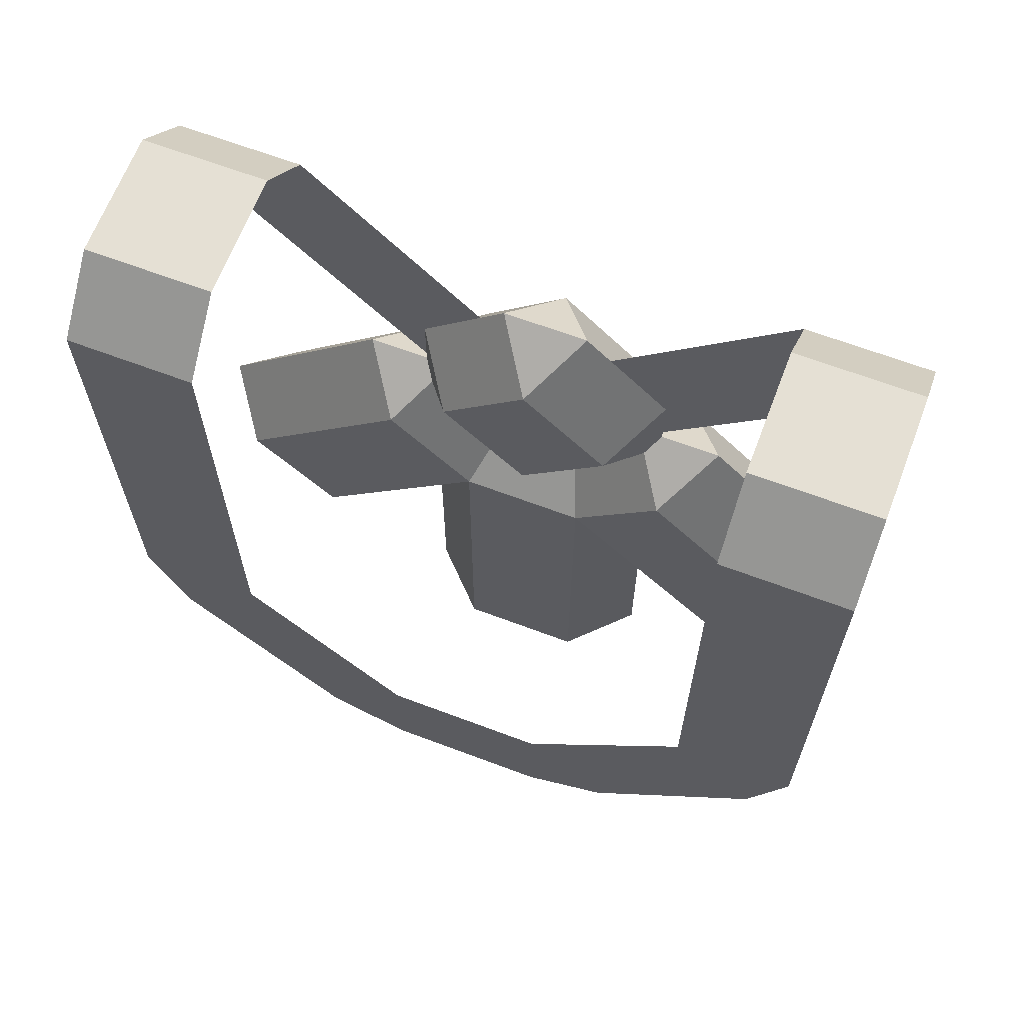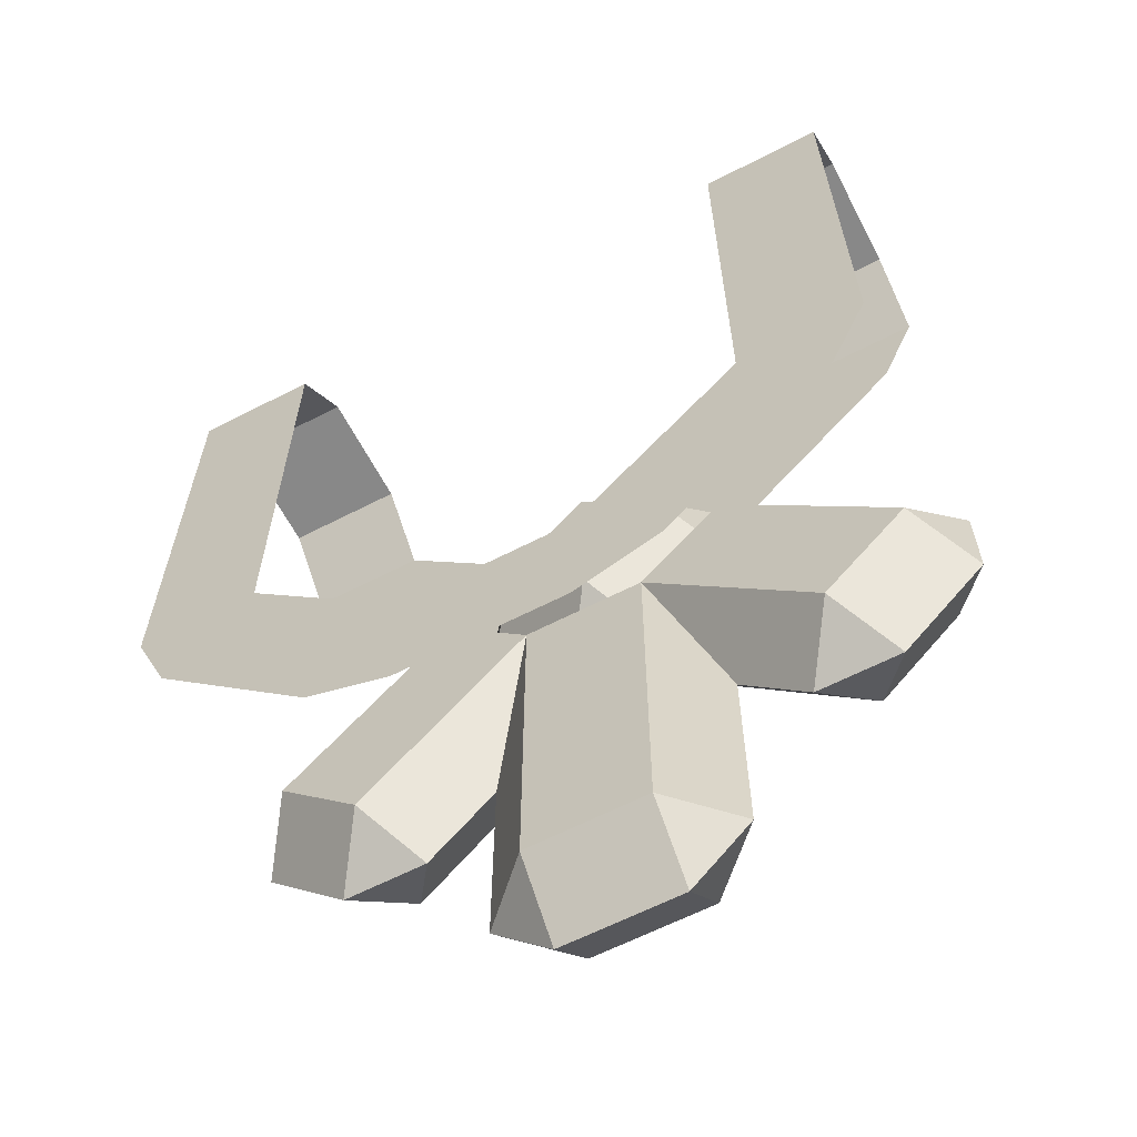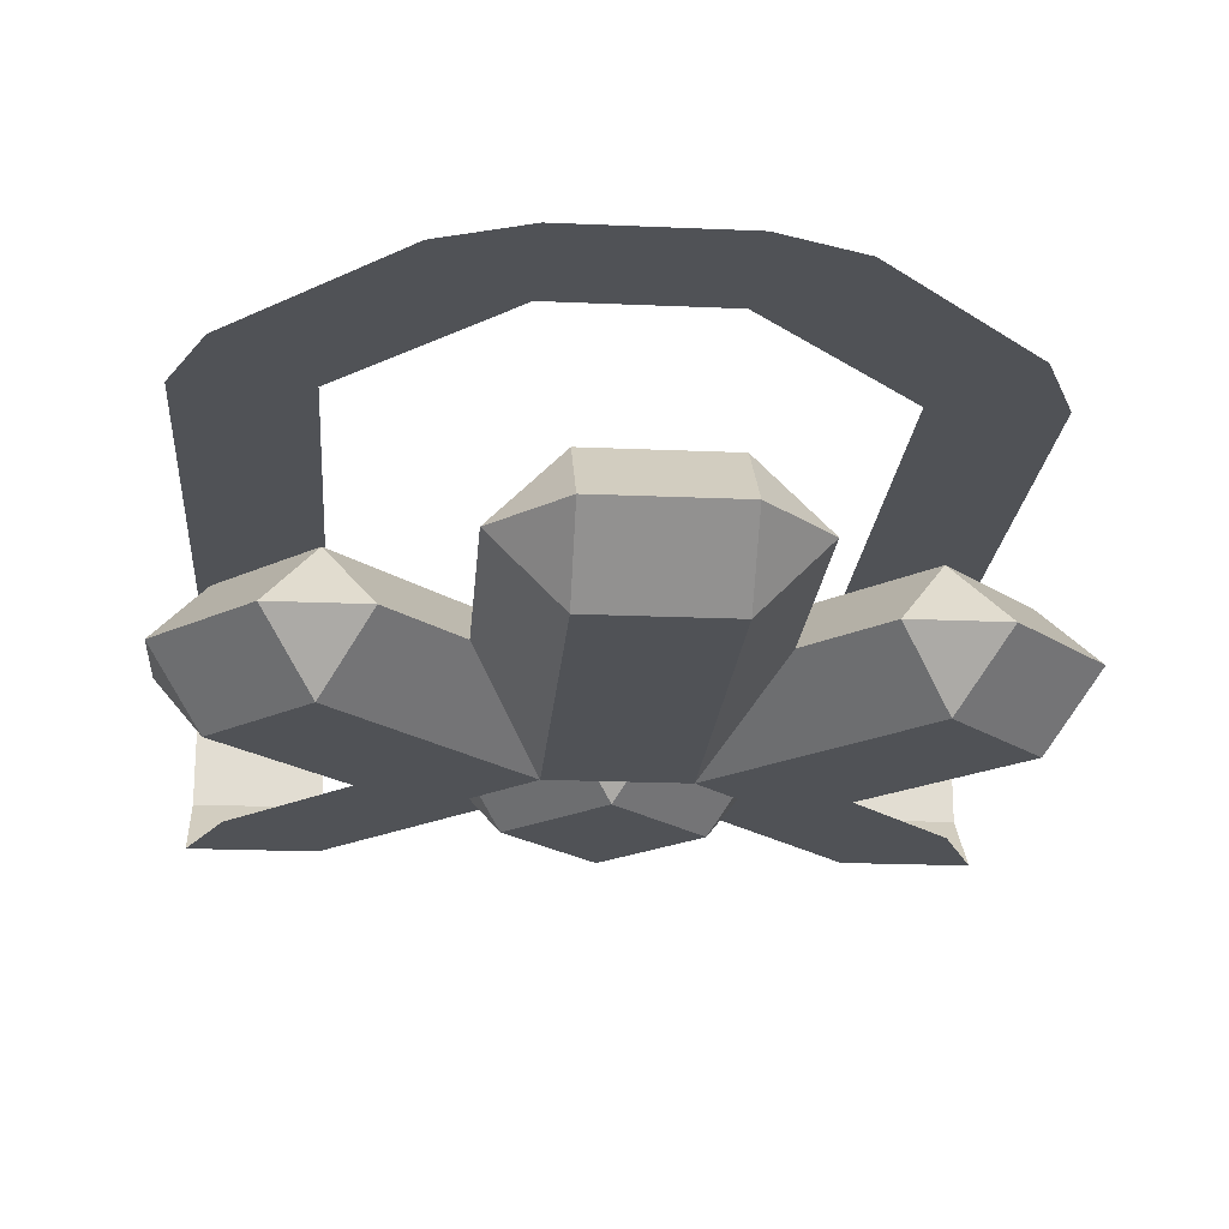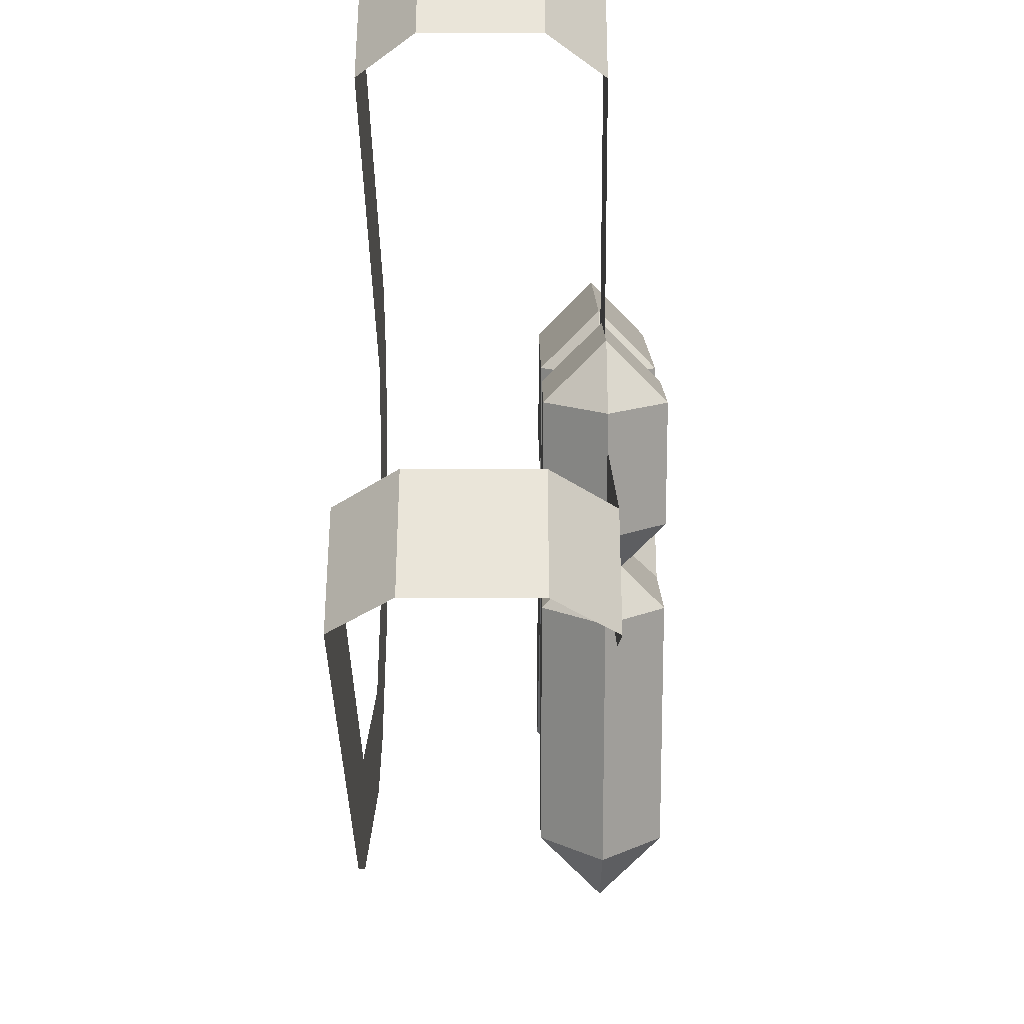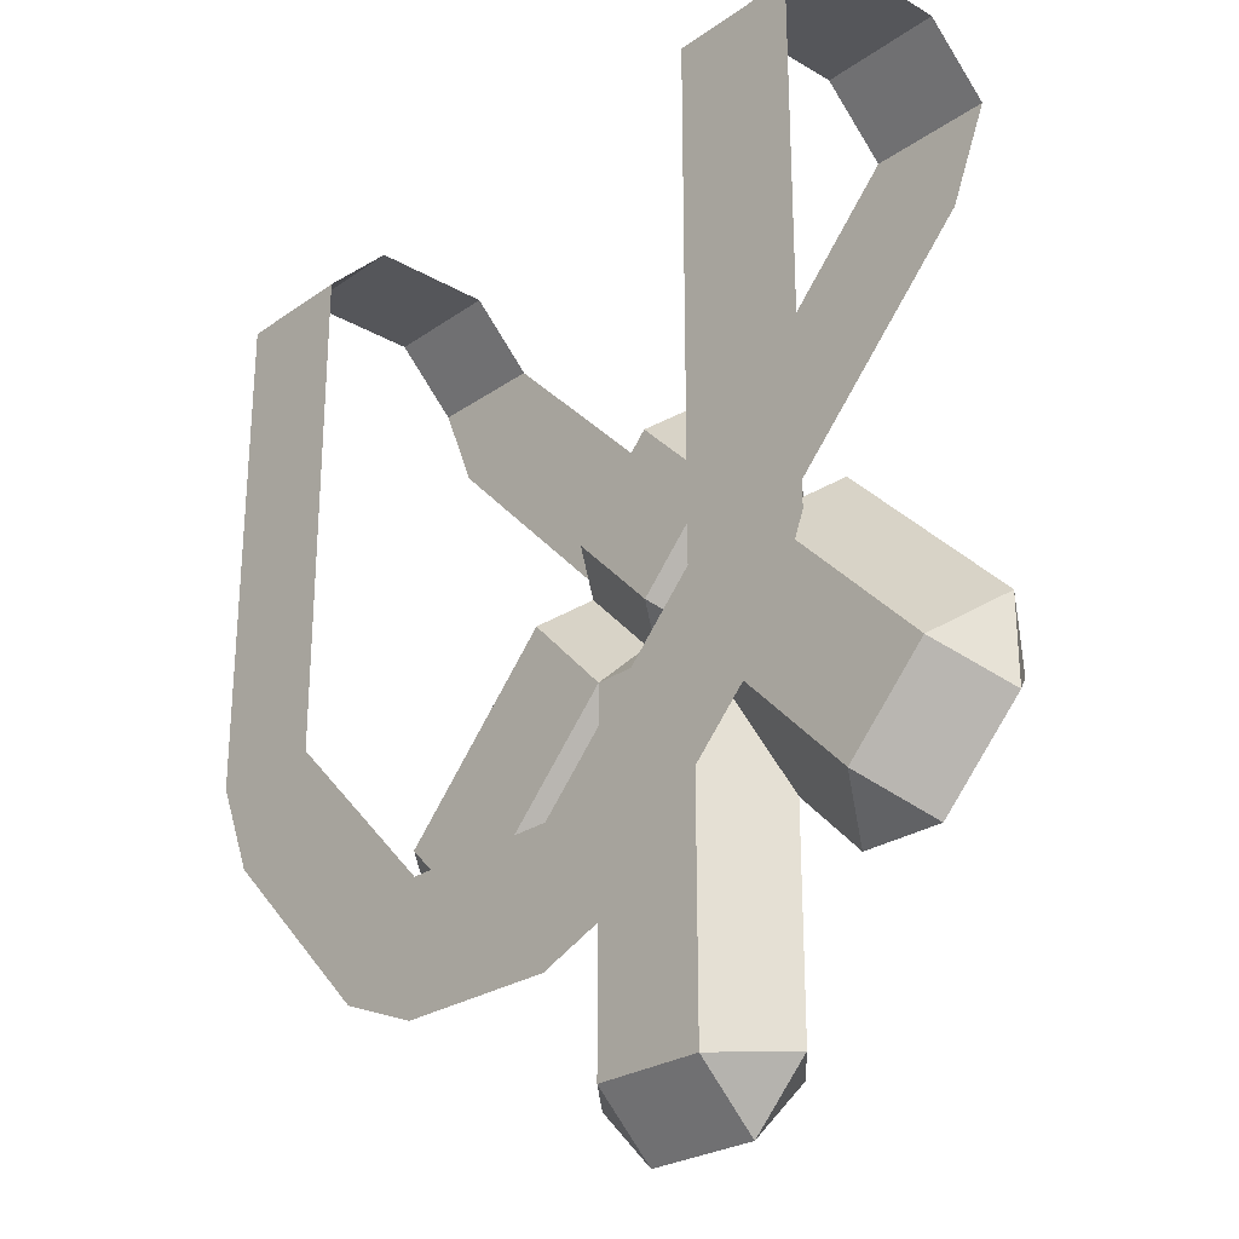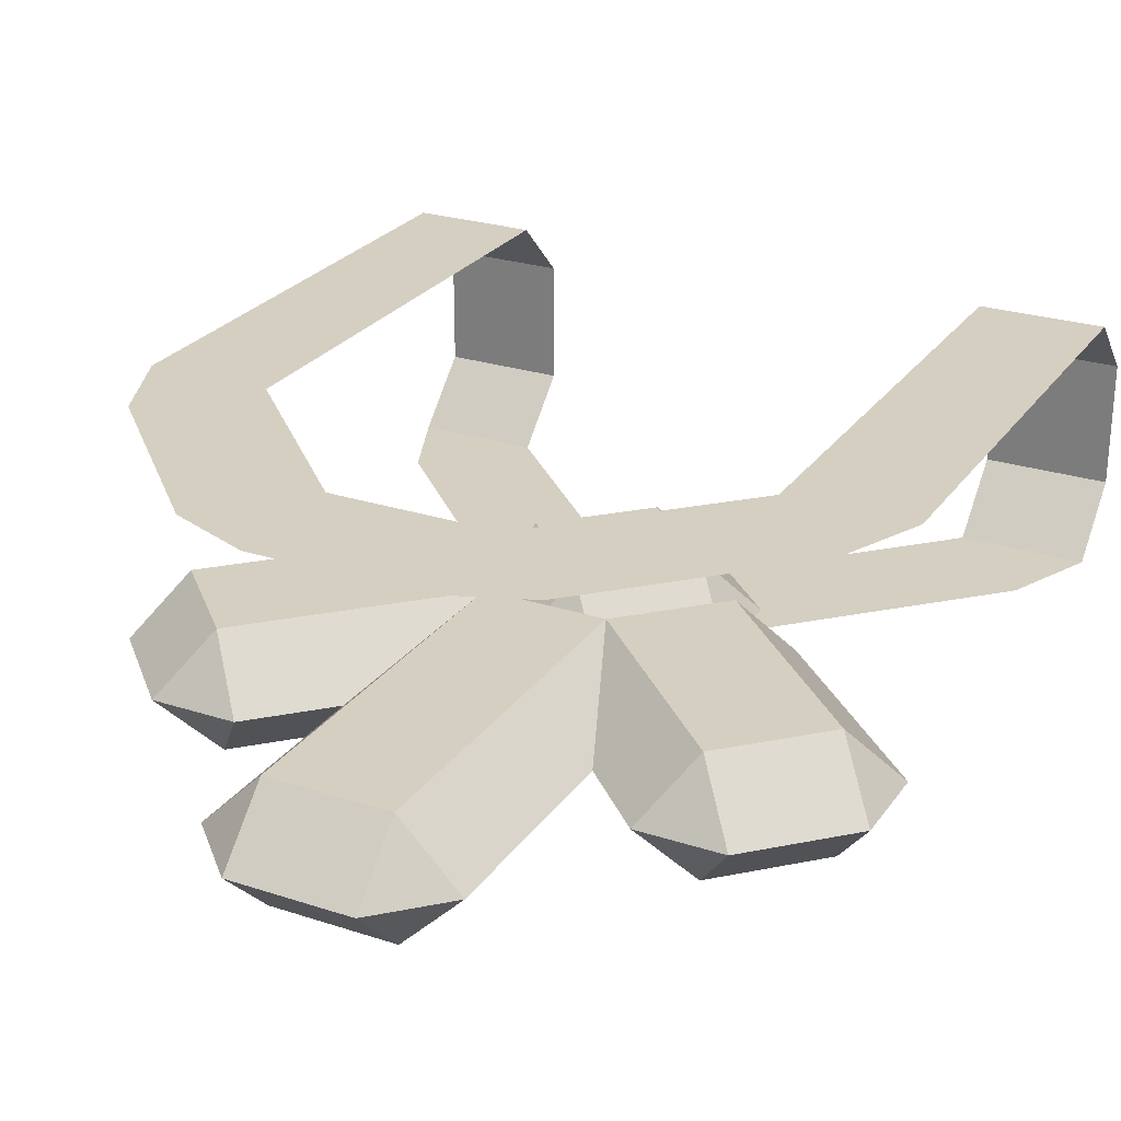
<metadata>
{"format":"obj","ext":"obj","renderer":"f3d","projection":"perspective","resolution":1024,"background":"white","views":[{"elev":65.5,"azim":20.8,"up":"+Y"},{"elev":-62.7,"azim":27.6,"up":"+Y"},{"elev":-20.9,"azim":-4.5,"up":"+Z"},{"elev":58.0,"azim":90.2,"up":"+Y"},{"elev":-25.9,"azim":47.6,"up":"+Y"},{"elev":25.9,"azim":27.3,"up":"+Z"}]}
</metadata>
<code>
o PENDANT_BASE_LEATHER_INVENTORY_Cube.067
v 0.5 0.08839 0.5
v 0.5 0 0.5
v 0.3123 -0.03643 0.625
v 0.3748 -0.03643 0.625
v 0.3123 0.2448 0.5312
v 0.4167 0.1717 0.5
v 0.3739 0.1261 0.5
v 0.3748 0.2136 0.625
v 0.3748 0.2448 0.5938
v 0.3748 0.2136 0.5
v 0.3123 0.2136 0.625
v 0.3123 0.2136 0.5
v 0.3748 0.2448 0.5312
v 0.3123 0.2448 0.5938
v 0.3317 0.1683 0.5
v 0.5 -0.1199 0.625
v 0.5 -0.1824 0.625
v 0.4167 -0.07828 0.625
v 0.3739 -0.1239 0.625
v 0.3748 -0.03643 0.625
v 0.3317 -0.08171 0.625
v 0.4583 -0.1199 0.625
v 0.4159 -0.1659 0.625
v 0.4583 -0.1824 0.625
v 0.3748 -0.03643 0.625
v 0.3123 -0.03643 0.625
v 0.6877 -0.03643 0.625
v 0.6252 -0.03643 0.625
v 0.6877 0.2448 0.5312
v 0.5833 0.1717 0.5
v 0.6261 0.1261 0.5
v 0.6252 0.2136 0.625
v 0.6252 0.2448 0.5938
v 0.6252 0.2136 0.5
v 0.6877 0.2136 0.625
v 0.6877 0.2136 0.5
v 0.6252 0.2448 0.5312
v 0.6877 0.2448 0.5938
v 0.6683 0.1683 0.5
v 0.5 0 0.5
v 0.5 0.08839 0.5
v 0.5833 -0.07828 0.625
v 0.6261 -0.1239 0.625
v 0.6252 -0.03643 0.625
v 0.6683 -0.08171 0.625
v 0.5417 -0.1199 0.625
v 0.5841 -0.1659 0.625
v 0.5417 -0.1824 0.625
v 0.3123 0.2448 0.5312
v 0.4167 0.1717 0.5
v 0.3739 0.1261 0.5
v 0.3748 0.2136 0.625
v 0.3748 0.2448 0.5938
v 0.3748 0.2136 0.5
v 0.3123 0.2136 0.625
v 0.3123 0.2136 0.5
v 0.3748 0.2448 0.5312
v 0.3123 0.2448 0.5938
v 0.3317 0.1683 0.5
v 0.5 -0.1199 0.625
v 0.5 -0.1824 0.625
v 0.4167 -0.07828 0.625
v 0.3739 -0.1239 0.625
v 0.3748 -0.03643 0.625
v 0.3317 -0.08171 0.625
v 0.4583 -0.1199 0.625
v 0.4159 -0.1659 0.625
v 0.4583 -0.1824 0.625
v 0.6877 -0.03643 0.625
v 0.6252 -0.03643 0.625
v 0.6877 0.2448 0.5312
v 0.5833 0.1717 0.5
v 0.6261 0.1261 0.5
v 0.6252 0.2136 0.625
v 0.6252 0.2448 0.5938
v 0.6252 0.2136 0.5
v 0.6877 0.2136 0.625
v 0.6877 0.2136 0.5
v 0.6252 0.2448 0.5312
v 0.6877 0.2448 0.5938
v 0.6683 0.1683 0.5
v 0.5833 -0.07828 0.625
v 0.6261 -0.1239 0.625
v 0.6252 -0.03643 0.625
v 0.6683 -0.08171 0.625
v 0.5417 -0.1199 0.625
v 0.5841 -0.1659 0.625
v 0.5417 -0.1824 0.625
f 6 1 2 7
f 10 6 7 15
f 8 11 3 4
f 13 5 14 9
f 10 12 5 13
f 15 12 10
f 9 14 11 8
f 20 21 19 18
f 3 21 20 4
f 18 19 23 22
f 24 22 23
f 22 24 17 16
f 30 31 2 1
f 34 39 31 30
f 32 28 27 35
f 37 33 38 29
f 34 37 29 36
f 39 34 36
f 33 32 35 38
f 44 42 43 45
f 27 28 44 45
f 42 46 47 43
f 48 47 46
f 46 16 17 48
f 50 51 40 41
f 54 59 51 50
f 52 25 26 55
f 57 53 58 49
f 54 57 49 56
f 59 54 56
f 53 52 55 58
f 64 62 63 65
f 26 25 64 65
f 62 66 67 63
f 68 67 66
f 66 60 61 68
f 72 41 40 73
f 76 72 73 81
f 74 77 69 70
f 79 71 80 75
f 76 78 71 79
f 81 78 76
f 75 80 77 74
f 84 85 83 82
f 69 85 84 70
f 82 83 87 86
f 88 86 87
f 86 88 61 60
o PENDANT_DECO_PRISMATIC_INVENTORY_Cube.074
v 0.4688 -0.1929 0.5312
v 0.4688 -0.005362 0.5312
v 0.4688 -0.1929 0.4688
v 0.4688 -0.005362 0.4688
v 0.5312 -0.1929 0.5312
v 0.5312 -0.005362 0.5312
v 0.5312 -0.1929 0.4688
v 0.5312 -0.005362 0.4688
v 0.4688 0.02589 0.5
v 0.5312 0.02589 0.5
v 0.4688 -0.2241 0.5
v 0.5312 -0.2241 0.5
v 0.5625 -0.005362 0.5
v 0.5625 -0.1929 0.5
v 0.4375 -0.1929 0.5
v 0.4375 -0.005362 0.5
v 0.4558 0.07001 0.5312
v 0.5 0.1142 0.5312
v 0.4558 0.07001 0.4688
v 0.5 0.1142 0.4688
v 0.5 0.02581 0.5312
v 0.5442 0.07001 0.5312
v 0.5 0.02581 0.4688
v 0.5442 0.07001 0.4688
v 0.5221 0.1363 0.5
v 0.5663 0.0921 0.5
v 0.4337 0.04791 0.5
v 0.4779 0.003716 0.5
v 0.5663 0.04791 0.5
v 0.5221 0.003716 0.5
v 0.4337 0.0921 0.5
v 0.4779 0.1363 0.5
v 0.6196 -0.09375 0.5312
v 0.5312 -0.005362 0.5312
v 0.6196 -0.09375 0.4688
v 0.5312 -0.005362 0.4688
v 0.6638 -0.04956 0.5312
v 0.5754 0.03883 0.5312
v 0.6638 -0.04956 0.4688
v 0.5754 0.03883 0.4688
v 0.5092 0.01673 0.5
v 0.5533 0.06093 0.5
v 0.6417 -0.1158 0.5
v 0.6859 -0.07165 0.5
v 0.5975 0.06093 0.5
v 0.6859 -0.02746 0.5
v 0.5975 -0.1158 0.5
v 0.5092 -0.02746 0.5
v 0.3362 -0.04956 0.5312
v 0.4246 0.03883 0.5312
v 0.3362 -0.04956 0.4688
v 0.4246 0.03883 0.4688
v 0.3804 -0.09375 0.5312
v 0.4688 -0.005362 0.5312
v 0.3804 -0.09375 0.4688
v 0.4688 -0.005362 0.4688
v 0.4467 0.06093 0.5
v 0.4908 0.01673 0.5
v 0.3141 -0.07165 0.5
v 0.3583 -0.1158 0.5
v 0.4908 -0.02746 0.5
v 0.4025 -0.1158 0.5
v 0.3141 -0.02746 0.5
v 0.4025 0.06093 0.5
f 91 92 96 95
f 100 95 102
f 93 89 99 100
f 95 96 101 102
f 99 89 103
f 90 94 98 97
f 96 92 97 98
f 91 95 100 99
f 97 92 104
f 98 94 101
f 94 93 102 101
f 96 98 101
f 93 100 102
f 90 97 104
f 91 99 103
f 92 91 103 104
f 89 90 104 103
f 107 108 112 111
f 116 111 118
f 109 105 115 116
f 111 112 117 118
f 115 105 119
f 106 110 114 113
f 112 108 113 114
f 107 111 116 115
f 113 108 120
f 114 110 117
f 110 109 118 117
f 112 114 117
f 109 116 118
f 106 113 120
f 107 115 119
f 108 107 119 120
f 105 106 120 119
f 123 124 128 127
f 132 127 134
f 125 121 131 132
f 127 128 133 134
f 131 121 135
f 122 126 130 129
f 128 124 129 130
f 123 127 132 131
f 129 124 136
f 130 126 133
f 126 125 134 133
f 128 130 133
f 125 132 134
f 122 129 136
f 123 131 135
f 124 123 135 136
f 121 122 136 135
f 139 140 144 143
f 148 143 150
f 141 137 147 148
f 143 144 149 150
f 147 137 151
f 138 142 146 145
f 144 140 145 146
f 139 143 148 147
f 145 140 152
f 146 142 149
f 142 141 150 149
f 144 146 149
f 141 148 150
f 138 145 152
f 139 147 151
f 140 139 151 152
f 137 138 152 151
f 137 141 142 138
f 121 125 126 122
f 105 109 110 106
f 89 93 94 90

</code>
